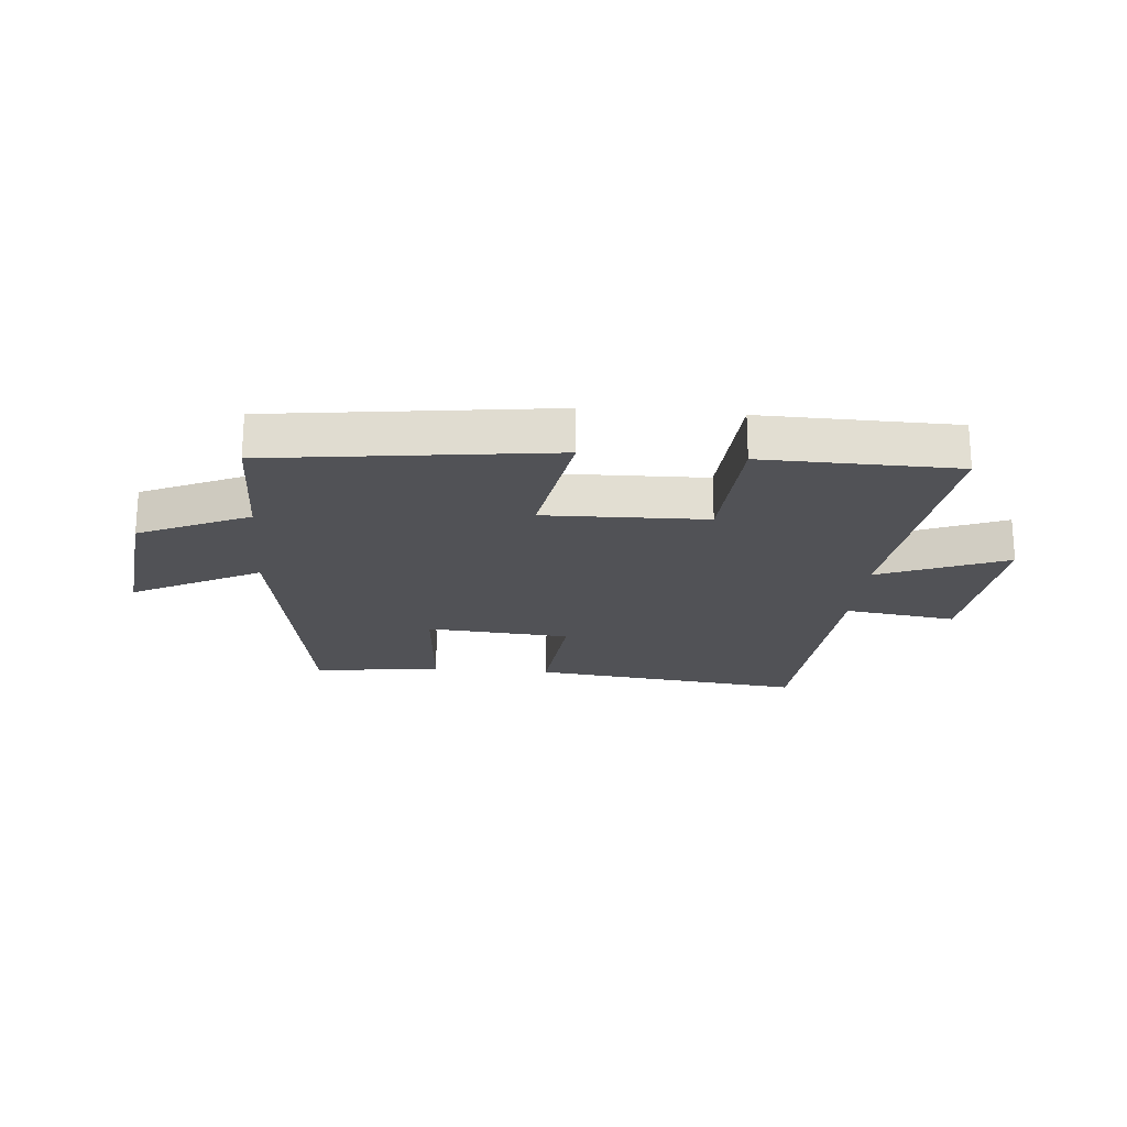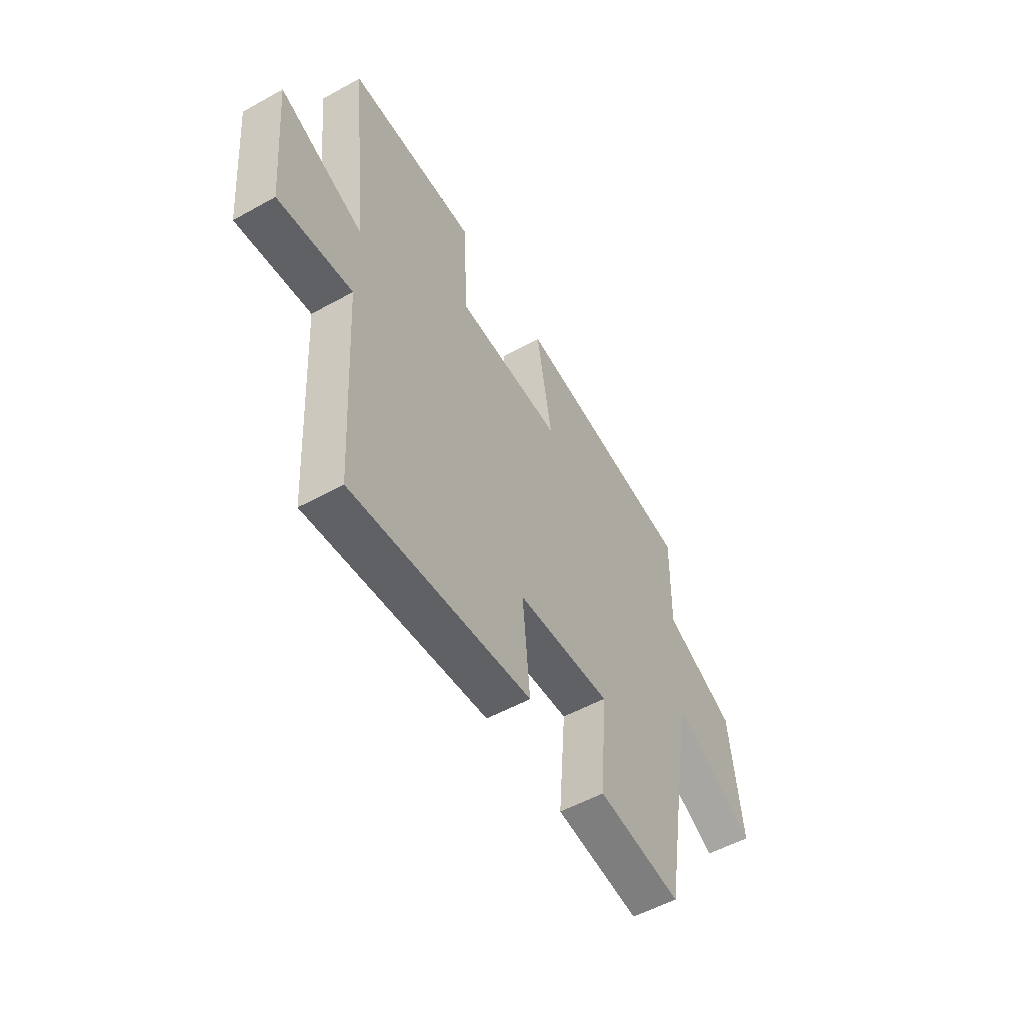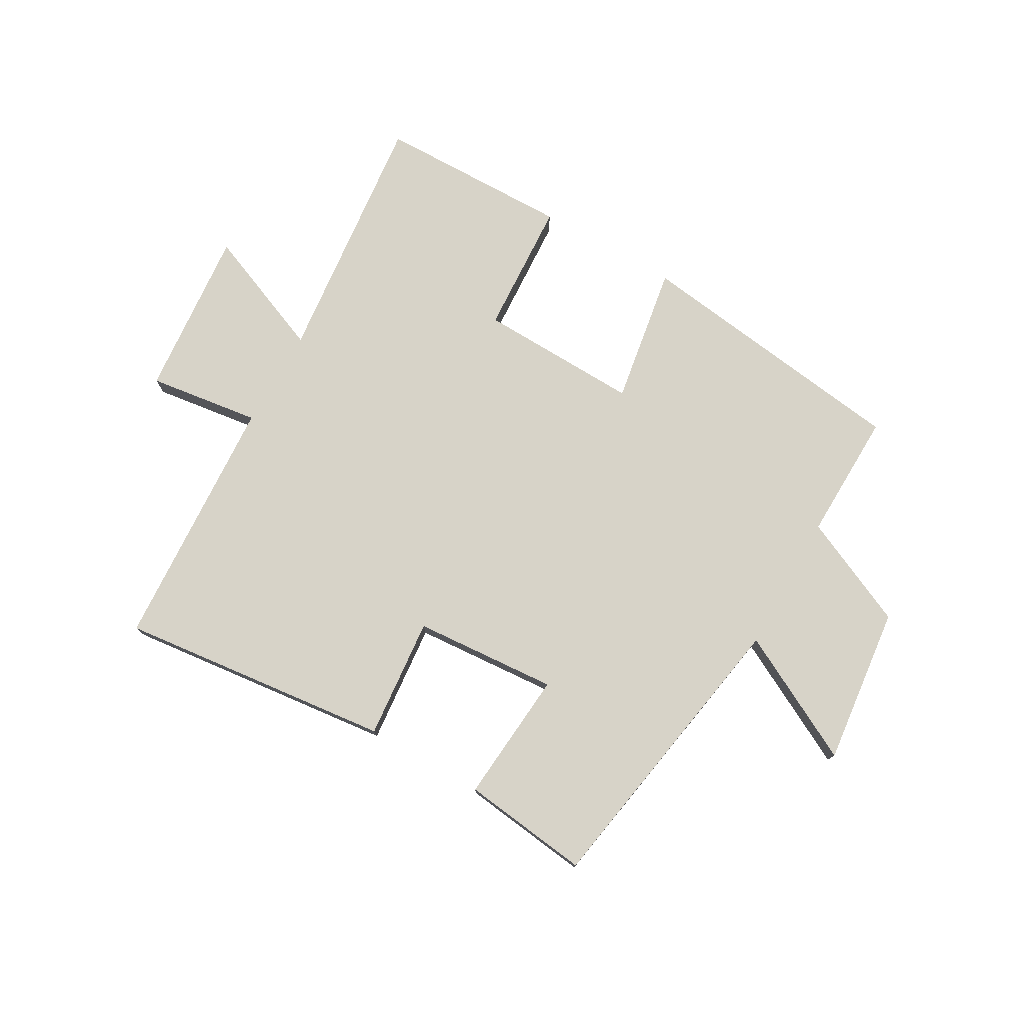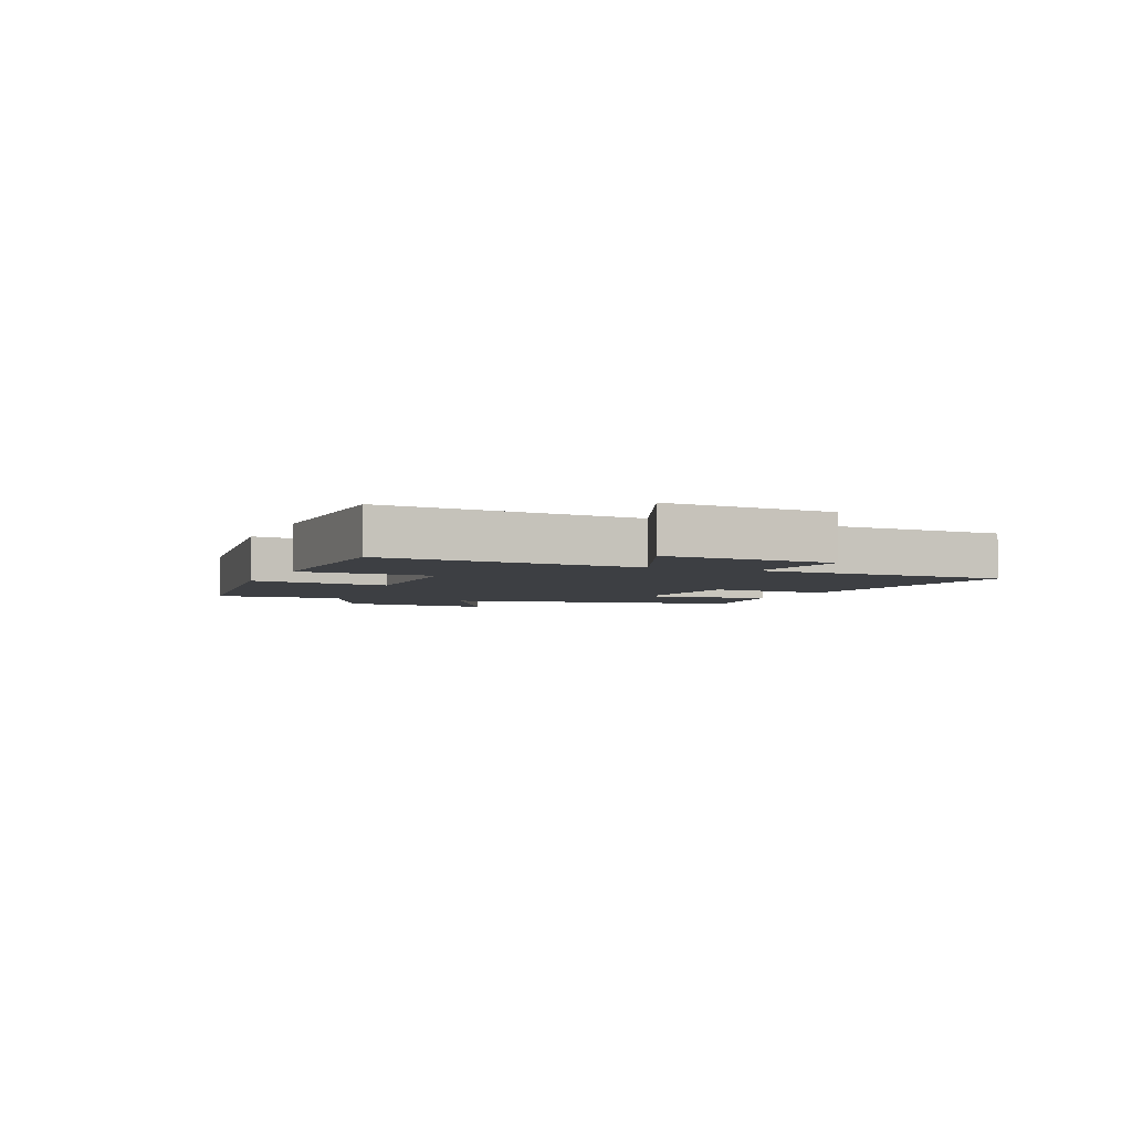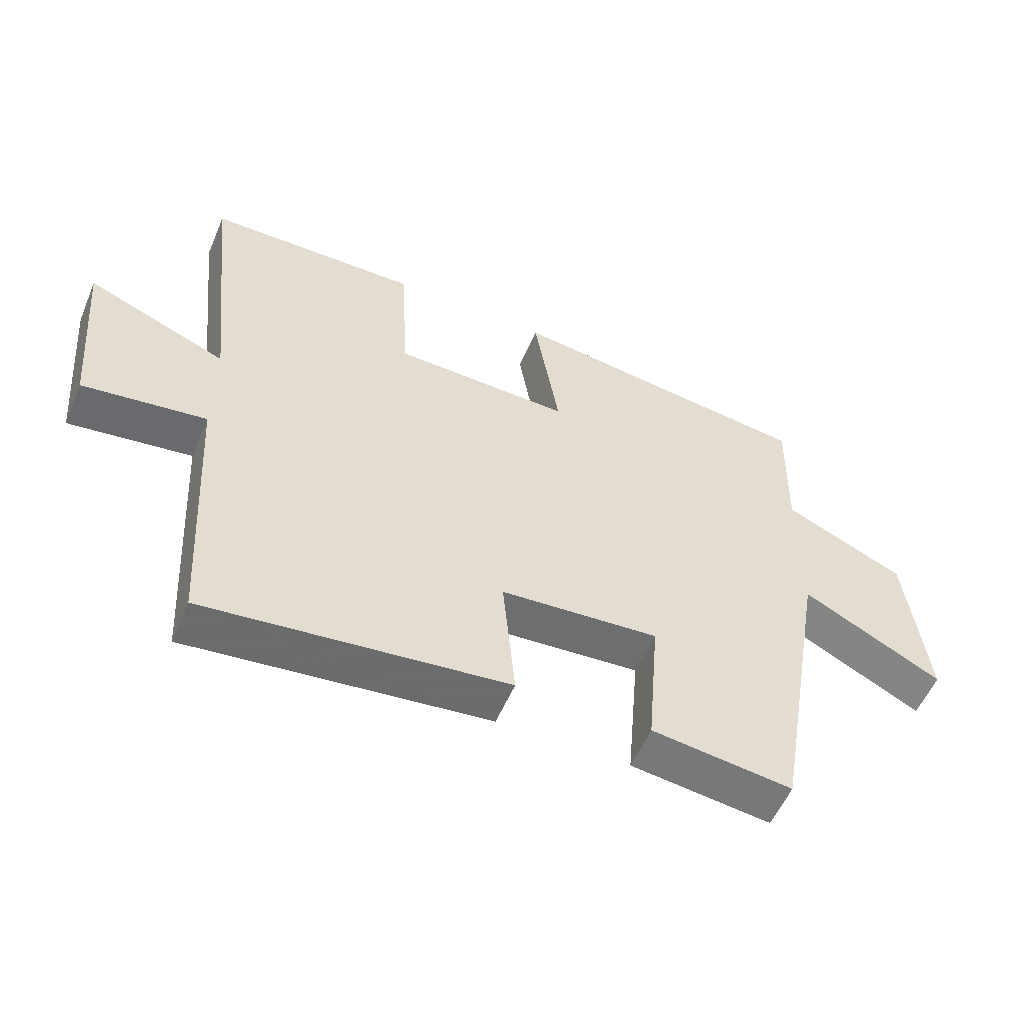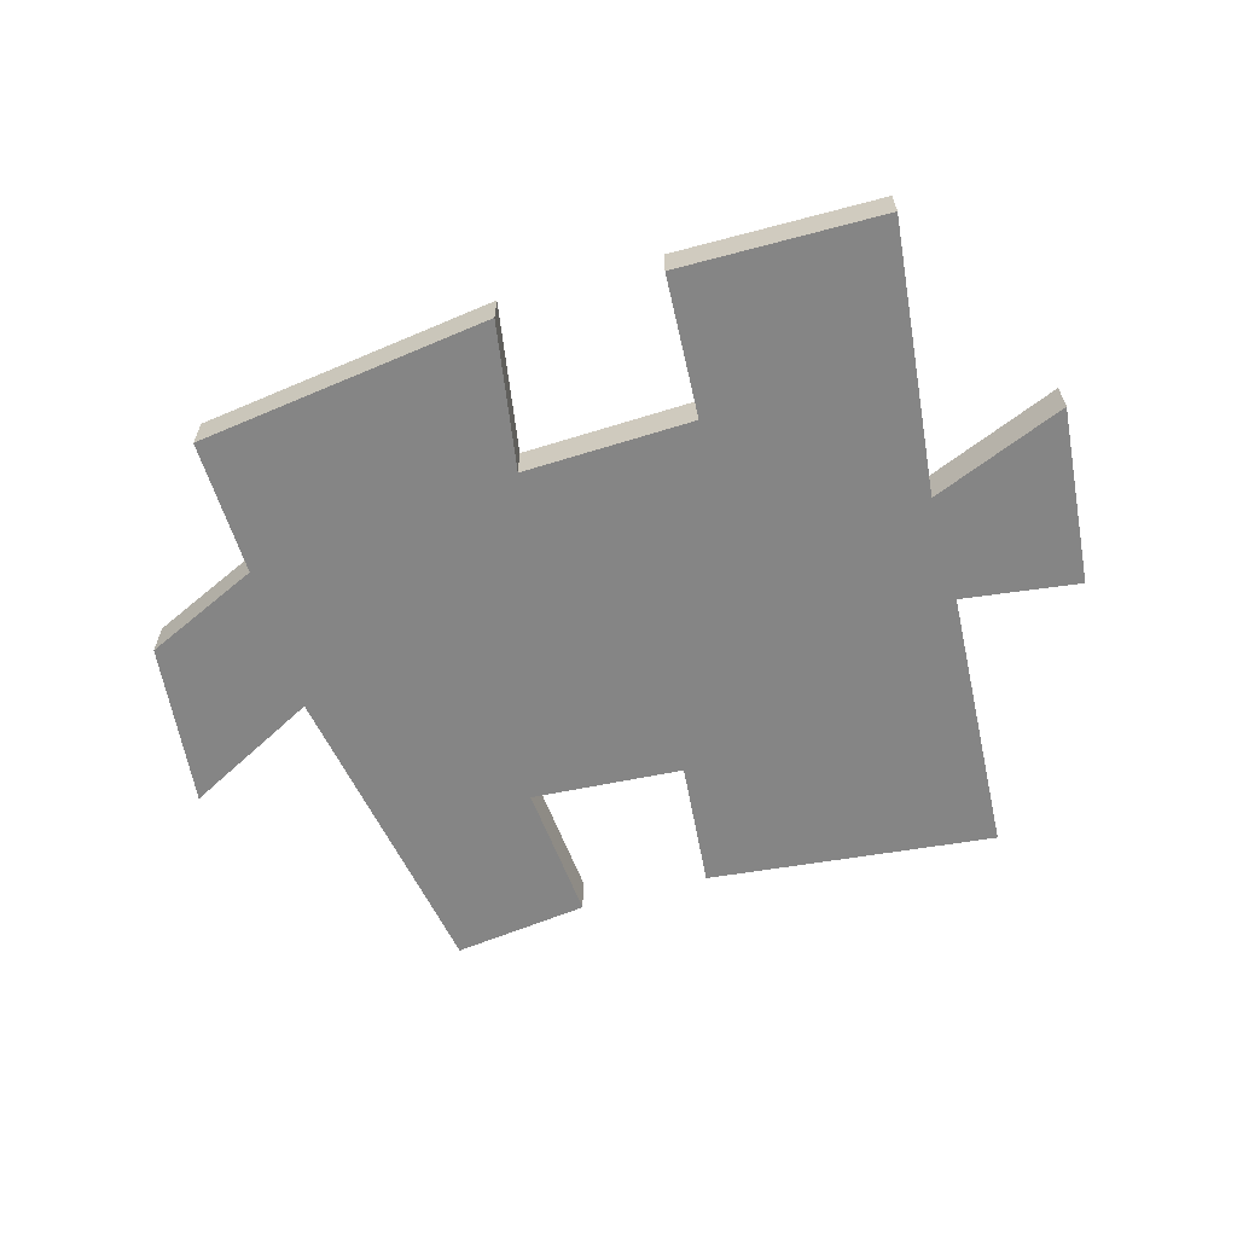
<metadata>
{"format":"obj","ext":"obj","renderer":"f3d","projection":"perspective","resolution":1024,"background":"white","views":[{"elev":-21.2,"azim":-5.2,"up":"+Y"},{"elev":-53.9,"azim":120.5,"up":"+Z"},{"elev":76.5,"azim":-150.3,"up":"+Y"},{"elev":-3.8,"azim":67.2,"up":"+Y"},{"elev":-55.6,"azim":157.1,"up":"+Z"},{"elev":-61.8,"azim":16.0,"up":"+Y"}]}
</metadata>
<code>
v 0.547 0.07 0.495
v 0.5 0.07 0.058
v 0.716 0.07 0.146
v 0.69 0.07 -0.142
v 0.5 0.07 -0.116
v 0.474 0.07 -0.552
v 0.01 0.07 -0.5
v 0.029 0.07 -0.294
v -0.215 0.07 -0.276
v -0.196 0.07 -0.5
v -0.413 0.07 -0.527
v -0.5 0.07 -0.022
v -0.716 0.07 -0.135
v -0.686 0.07 0.133
v -0.5 0.07 0.218
v -0.505 0.07 0.437
v -0.03 0.07 0.5
v -0.069 0.07 0.263
v 0.205 0.07 0.271
v 0.218 0.07 0.5
v 0.547 0 0.495
v 0.5 0 0.058
v 0.716 0 0.146
v 0.69 0 -0.142
v 0.5 0 -0.116
v 0.474 0 -0.552
v 0.01 0 -0.5
v 0.029 0 -0.294
v -0.215 0 -0.276
v -0.196 0 -0.5
v -0.413 0 -0.527
v -0.5 0 -0.022
v -0.716 0 -0.135
v -0.686 0 0.133
v -0.5 0 0.218
v -0.505 0 0.437
v -0.03 0 0.5
v -0.069 0 0.263
v 0.205 0 0.271
v 0.218 0 0.5
f 19 20 1 2
f 18 19 2
f 15 16 17 18
f 14 15 18
f 13 14 18
f 12 13 18
f 12 18 2
f 9 10 11 12
f 8 9 12 2
f 7 8 2
f 6 7 2
f 5 6 2
f 2 3 4 5
f 22 21 40 39
f 22 39 38
f 38 37 36 35
f 38 35 34
f 38 34 33
f 38 33 32
f 22 38 32
f 32 31 30 29
f 22 32 29 28
f 22 28 27
f 22 27 26
f 22 26 25
f 25 24 23 22
f 1 21 22 2
f 2 22 23 3
f 3 23 24 4
f 4 24 25 5
f 5 25 26 6
f 6 26 27 7
f 7 27 28 8
f 8 28 29 9
f 9 29 30 10
f 10 30 31 11
f 11 31 32 12
f 12 32 33 13
f 13 33 34 14
f 14 34 35 15
f 15 35 36 16
f 16 36 37 17
f 17 37 38 18
f 18 38 39 19
f 19 39 40 20
f 20 40 21 1

</code>
